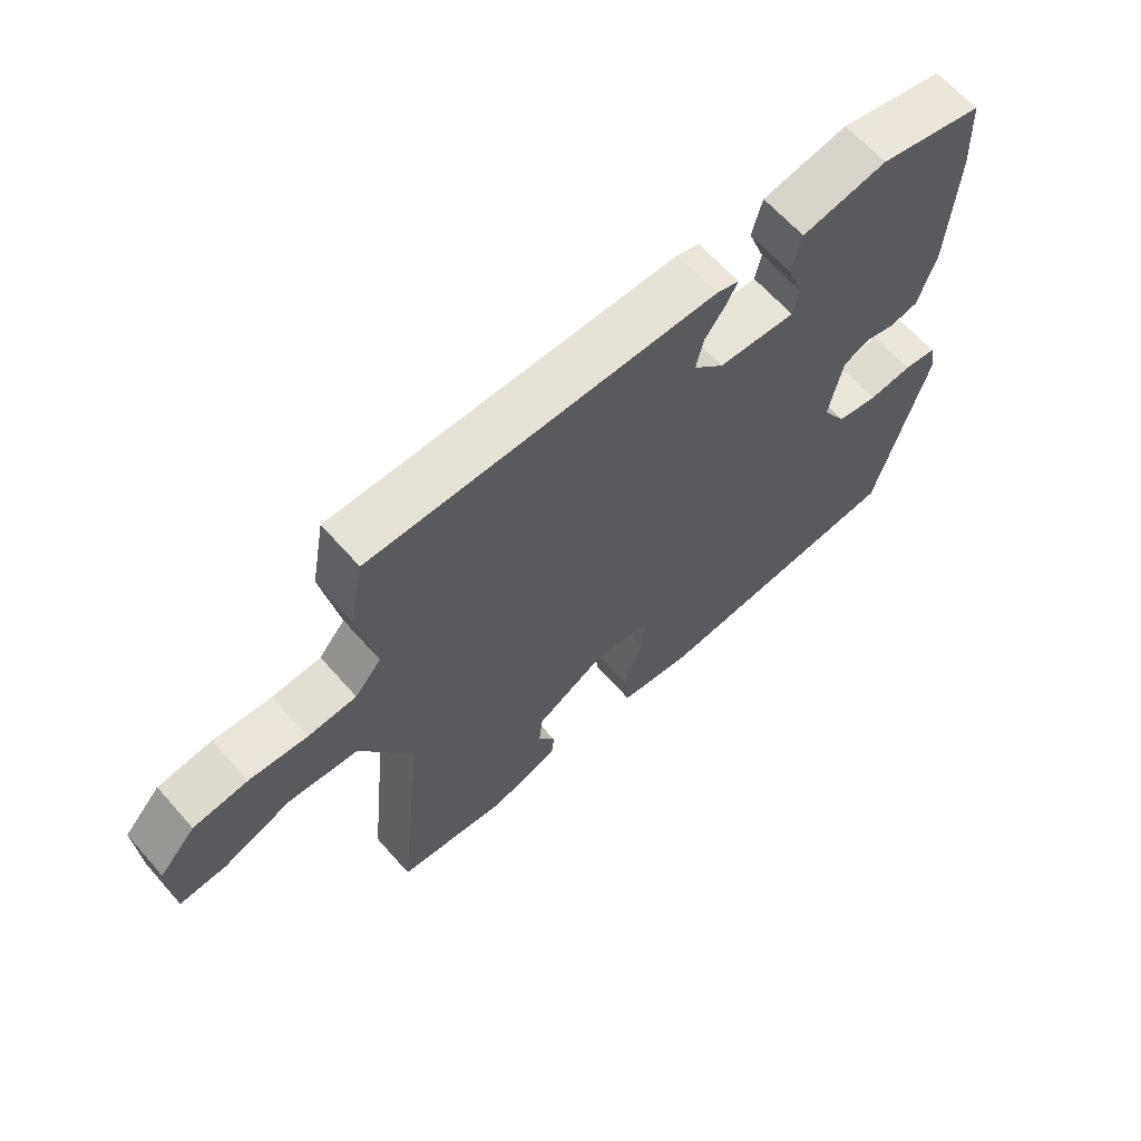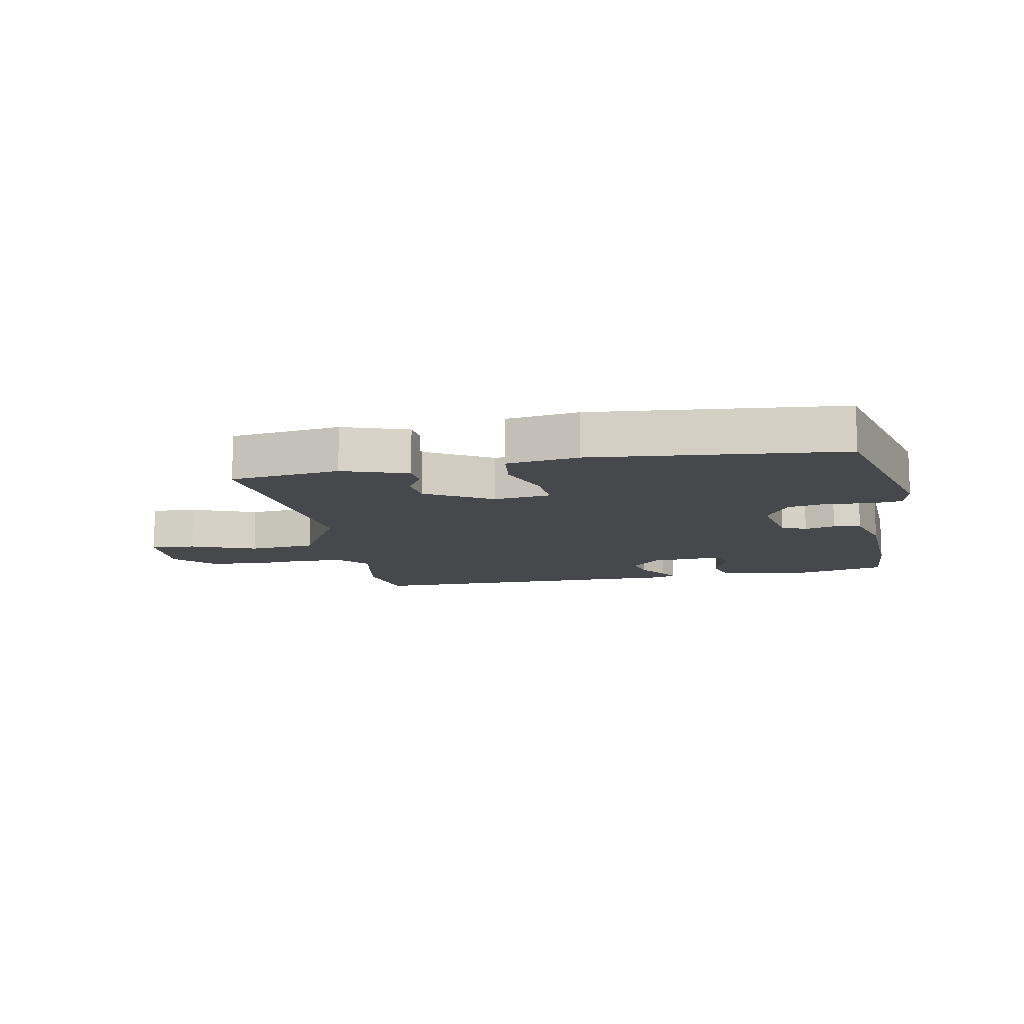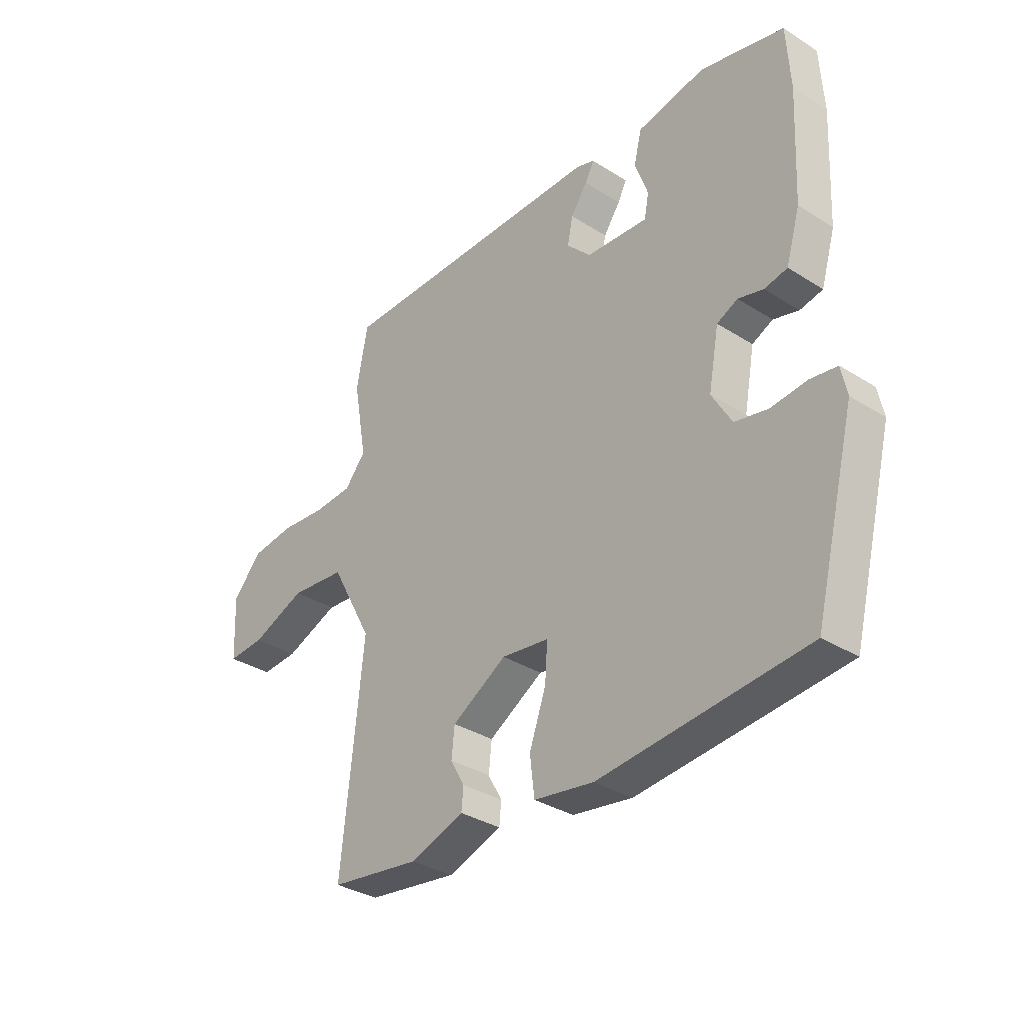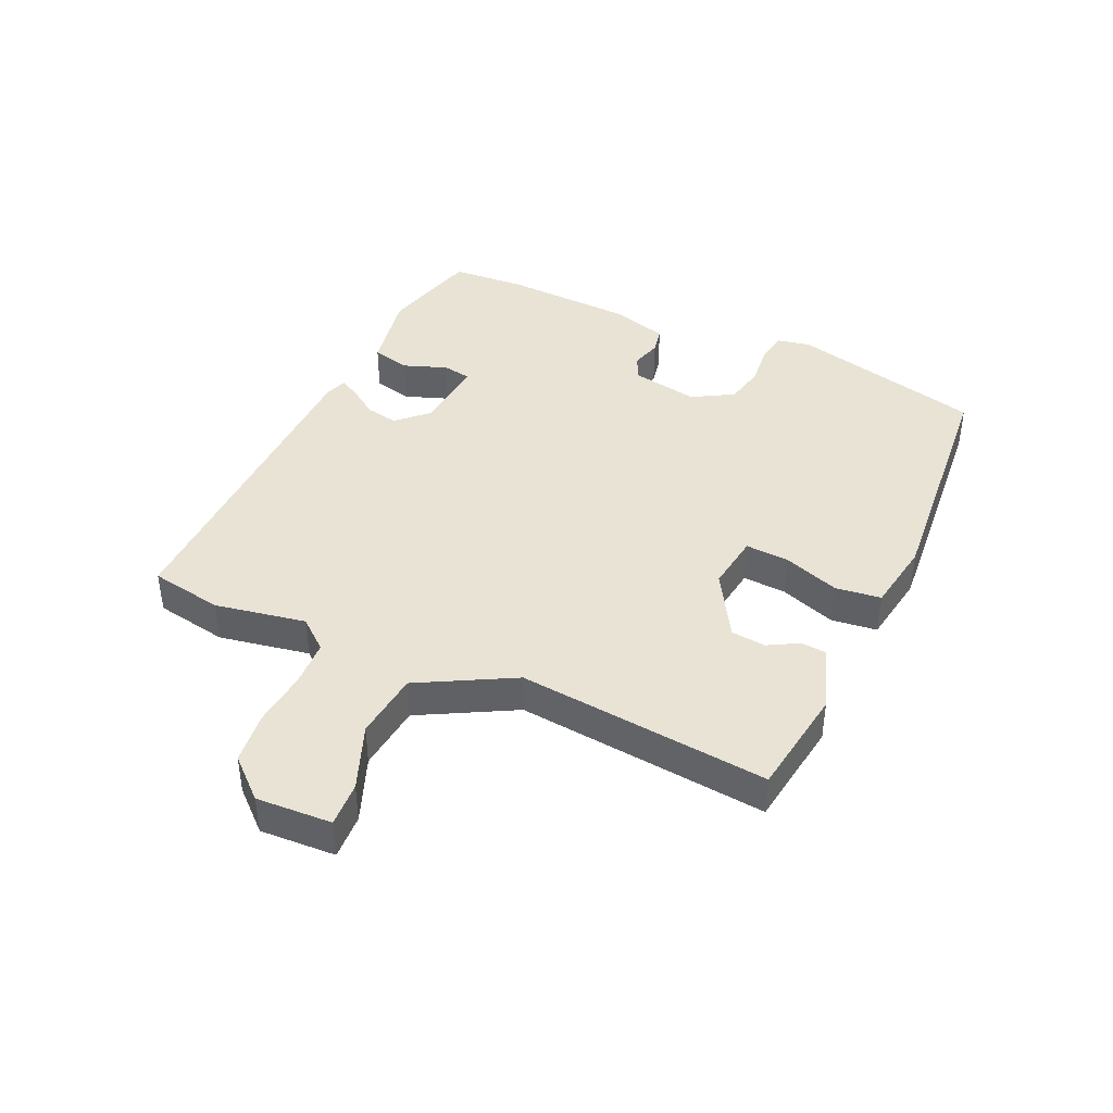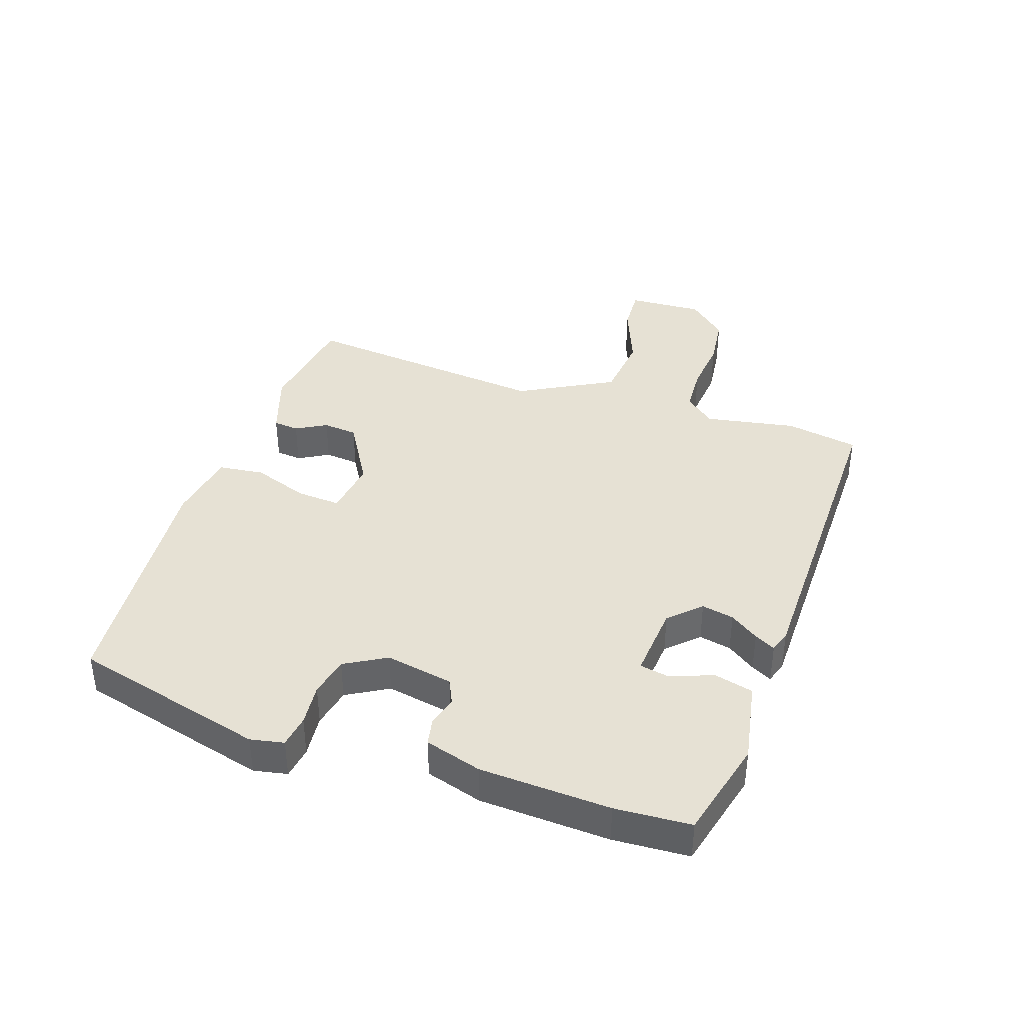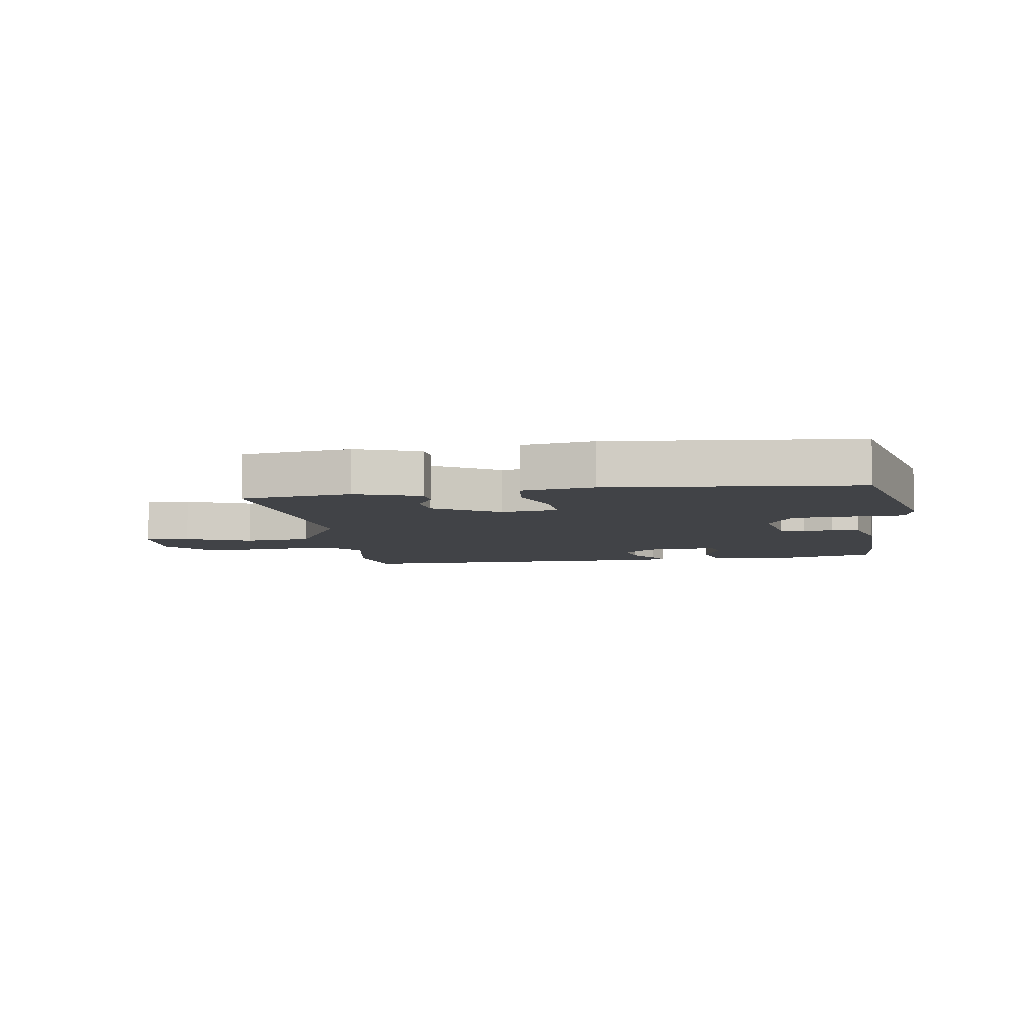
<metadata>
{"format":"obj","ext":"obj","renderer":"f3d","projection":"perspective","resolution":1024,"background":"white","views":[{"elev":64.6,"azim":138.5,"up":"+Z"},{"elev":-11.6,"azim":-169.5,"up":"+Y"},{"elev":-33.9,"azim":-130.6,"up":"+Z"},{"elev":41.2,"azim":114.5,"up":"+Y"},{"elev":39.2,"azim":-71.4,"up":"+Y"},{"elev":-7.2,"azim":-171.9,"up":"+Y"}]}
</metadata>
<code>
v 0.491 0.07 0.55
v 0.513 0.07 0.43
v 0.486 0.07 0.28
v 0.528 0.07 0.23
v 0.605 0.07 0.226
v 0.697 0.07 0.235
v 0.783 0.07 0.225
v 0.841 0.07 0.161
v 0.835 0.07 0.037
v 0.761 0.07 0.041
v 0.653 0.07 0.083
v 0.542 0.07 0.071
v 0.458 0.07 -0.084
v 0.501 0.07 -0.497
v 0.321 0.07 -0.523
v 0.214 0.07 -0.487
v 0.21 0.07 -0.445
v 0.238 0.07 -0.395
v 0.232 0.07 -0.338
v 0.123 0.07 -0.274
v 0.029 0.07 -0.287
v 0.034 0.07 -0.359
v 0.067 0.07 -0.451
v 0.058 0.07 -0.526
v -0.06 0.07 -0.545
v -0.468 0.07 -0.509
v -0.55 0.07 -0.191
v -0.539 0.07 -0.136
v -0.486 0.07 -0.128
v -0.416 0.07 -0.135
v -0.35 0.07 -0.121
v -0.311 0.07 -0.053
v -0.332 0.07 0.058
v -0.373 0.07 0.077
v -0.423 0.07 0.063
v -0.468 0.07 0.072
v -0.496 0.07 0.165
v -0.507 0.07 0.379
v -0.5 0.07 0.503
v -0.334 0.07 0.545
v -0.199 0.07 0.52
v -0.183 0.07 0.456
v -0.209 0.07 0.384
v -0.2 0.07 0.337
v -0.077 0.07 0.347
v -0.029 0.07 0.397
v -0.04 0.07 0.45
v -0.073 0.07 0.497
v -0.091 0.07 0.531
v -0.055 0.07 0.543
v 0.491 0 0.55
v 0.513 0 0.43
v 0.486 0 0.28
v 0.528 0 0.23
v 0.605 0 0.226
v 0.697 0 0.235
v 0.783 0 0.225
v 0.841 0 0.161
v 0.835 0 0.037
v 0.761 0 0.041
v 0.653 0 0.083
v 0.542 0 0.071
v 0.458 0 -0.084
v 0.501 0 -0.497
v 0.321 0 -0.523
v 0.214 0 -0.487
v 0.21 0 -0.445
v 0.238 0 -0.395
v 0.232 0 -0.338
v 0.123 0 -0.274
v 0.029 0 -0.287
v 0.034 0 -0.359
v 0.067 0 -0.451
v 0.058 0 -0.526
v -0.06 0 -0.545
v -0.468 0 -0.509
v -0.55 0 -0.191
v -0.539 0 -0.136
v -0.486 0 -0.128
v -0.416 0 -0.135
v -0.35 0 -0.121
v -0.311 0 -0.053
v -0.332 0 0.058
v -0.373 0 0.077
v -0.423 0 0.063
v -0.468 0 0.072
v -0.496 0 0.165
v -0.507 0 0.379
v -0.5 0 0.503
v -0.334 0 0.545
v -0.199 0 0.52
v -0.183 0 0.456
v -0.209 0 0.384
v -0.2 0 0.337
v -0.077 0 0.347
v -0.029 0 0.397
v -0.04 0 0.45
v -0.073 0 0.497
v -0.091 0 0.531
v -0.055 0 0.543
f 1 2 3
f 50 1 3
f 49 50 3
f 48 49 3
f 47 48 3
f 46 47 3 4
f 45 46 4
f 44 45 4
f 41 42 43
f 40 41 43
f 39 40 43
f 38 39 43
f 37 38 43
f 36 37 43
f 35 36 43
f 34 35 43
f 33 34 43 44
f 32 33 44 4
f 28 29 30
f 27 28 30
f 26 27 30
f 25 26 30
f 24 25 30
f 23 24 30
f 22 23 30
f 21 22 30 31
f 32 4 5
f 31 32 5
f 21 31 5
f 20 21 5
f 16 17 18
f 15 16 18
f 14 15 18
f 13 14 18
f 12 13 18 19
f 9 10 11
f 8 9 11
f 7 8 11
f 6 7 11
f 5 6 11
f 5 11 12
f 5 12 19 20
f 53 52 51
f 53 51 100
f 53 100 99
f 53 99 98
f 53 98 97
f 54 53 97 96
f 54 96 95
f 54 95 94
f 93 92 91
f 93 91 90
f 93 90 89
f 93 89 88
f 93 88 87
f 93 87 86
f 93 86 85
f 93 85 84
f 94 93 84 83
f 54 94 83 82
f 80 79 78
f 80 78 77
f 80 77 76
f 80 76 75
f 80 75 74
f 80 74 73
f 80 73 72
f 81 80 72 71
f 55 54 82
f 55 82 81
f 55 81 71
f 55 71 70
f 68 67 66
f 68 66 65
f 68 65 64
f 68 64 63
f 69 68 63 62
f 61 60 59
f 61 59 58
f 61 58 57
f 61 57 56
f 61 56 55
f 62 61 55
f 70 69 62 55
f 1 51 52 2
f 2 52 53 3
f 3 53 54 4
f 4 54 55 5
f 5 55 56 6
f 6 56 57 7
f 7 57 58 8
f 8 58 59 9
f 9 59 60 10
f 10 60 61 11
f 11 61 62 12
f 12 62 63 13
f 13 63 64 14
f 14 64 65 15
f 15 65 66 16
f 16 66 67 17
f 17 67 68 18
f 18 68 69 19
f 19 69 70 20
f 20 70 71 21
f 21 71 72 22
f 22 72 73 23
f 23 73 74 24
f 24 74 75 25
f 25 75 76 26
f 26 76 77 27
f 27 77 78 28
f 28 78 79 29
f 29 79 80 30
f 30 80 81 31
f 31 81 82 32
f 32 82 83 33
f 33 83 84 34
f 34 84 85 35
f 35 85 86 36
f 36 86 87 37
f 37 87 88 38
f 38 88 89 39
f 39 89 90 40
f 40 90 91 41
f 41 91 92 42
f 42 92 93 43
f 43 93 94 44
f 44 94 95 45
f 45 95 96 46
f 46 96 97 47
f 47 97 98 48
f 48 98 99 49
f 49 99 100 50
f 50 100 51 1

</code>
